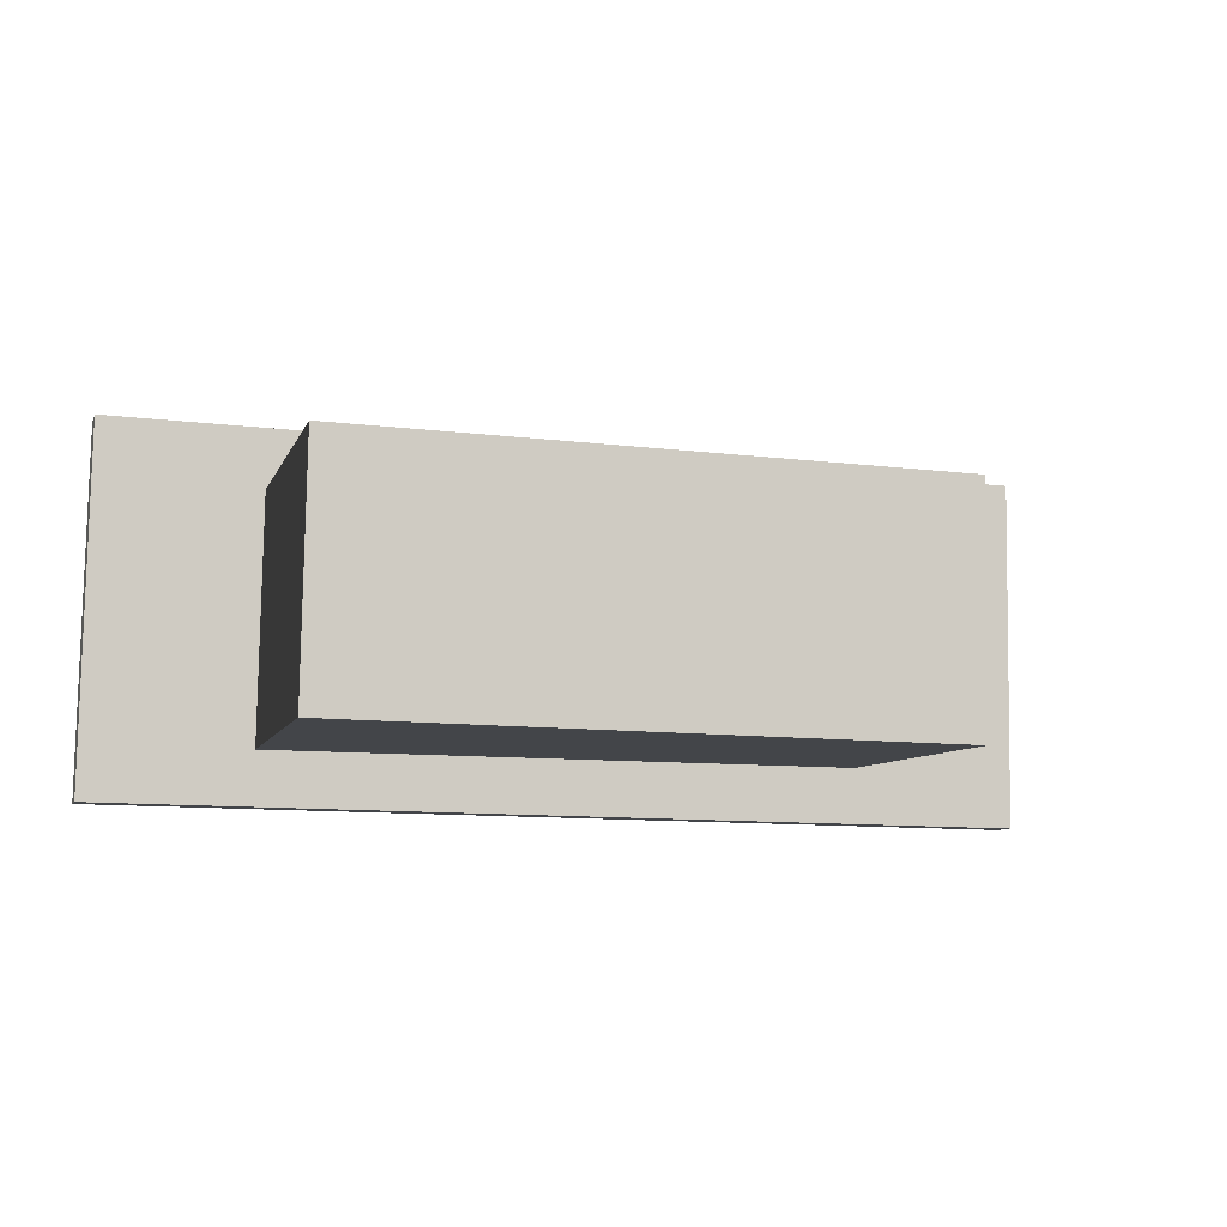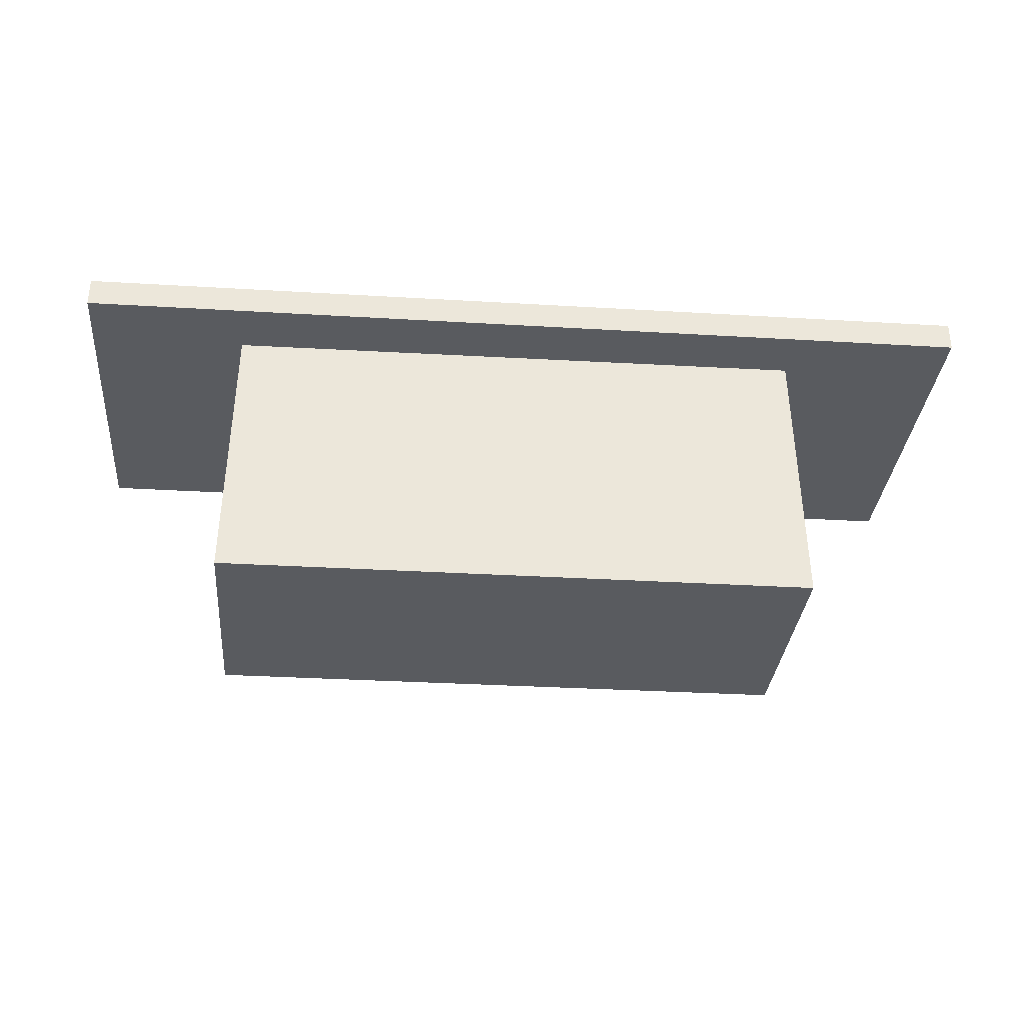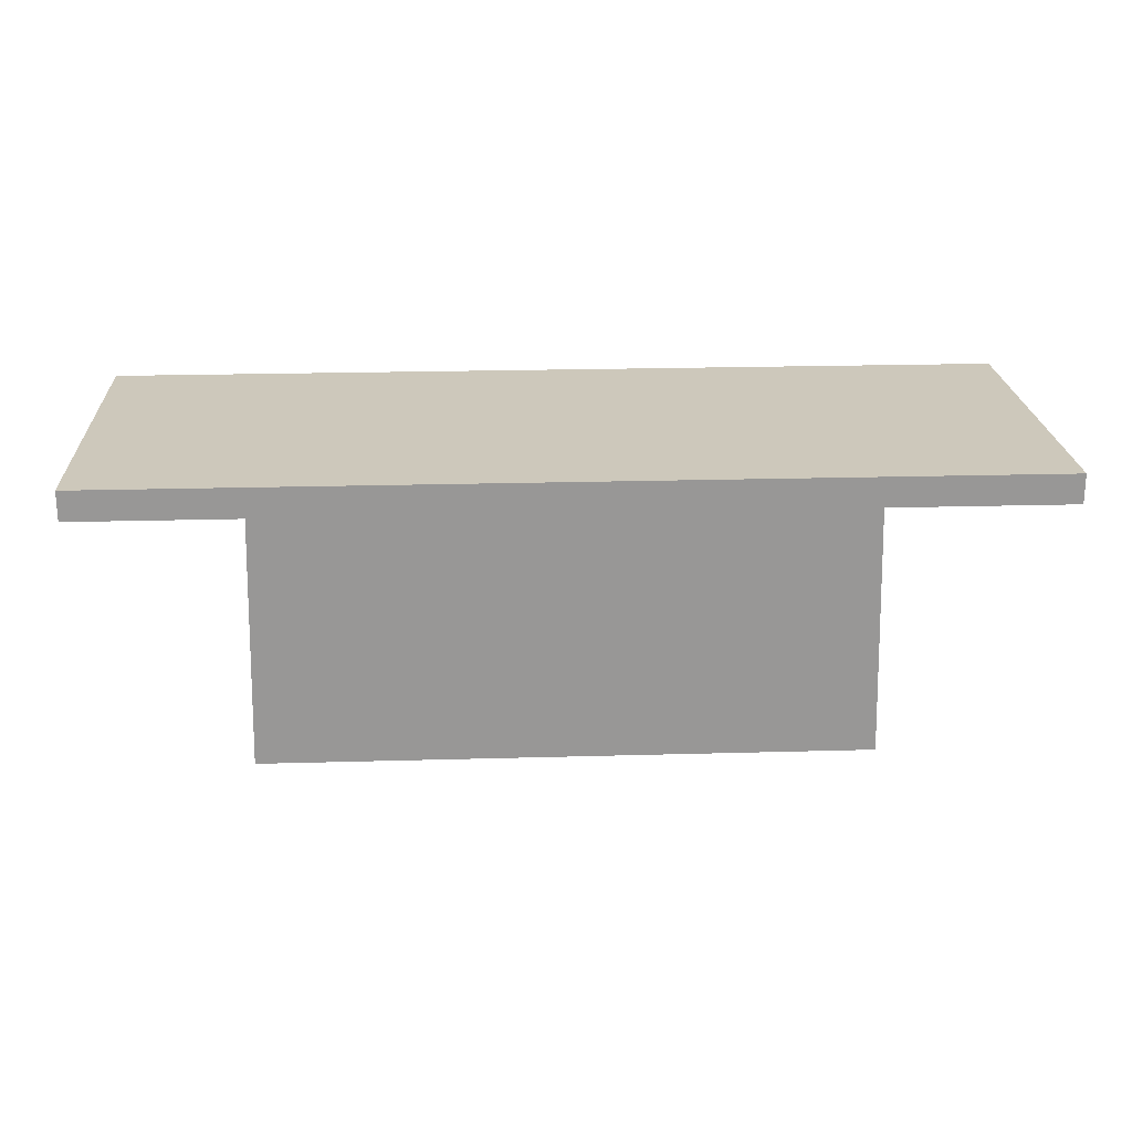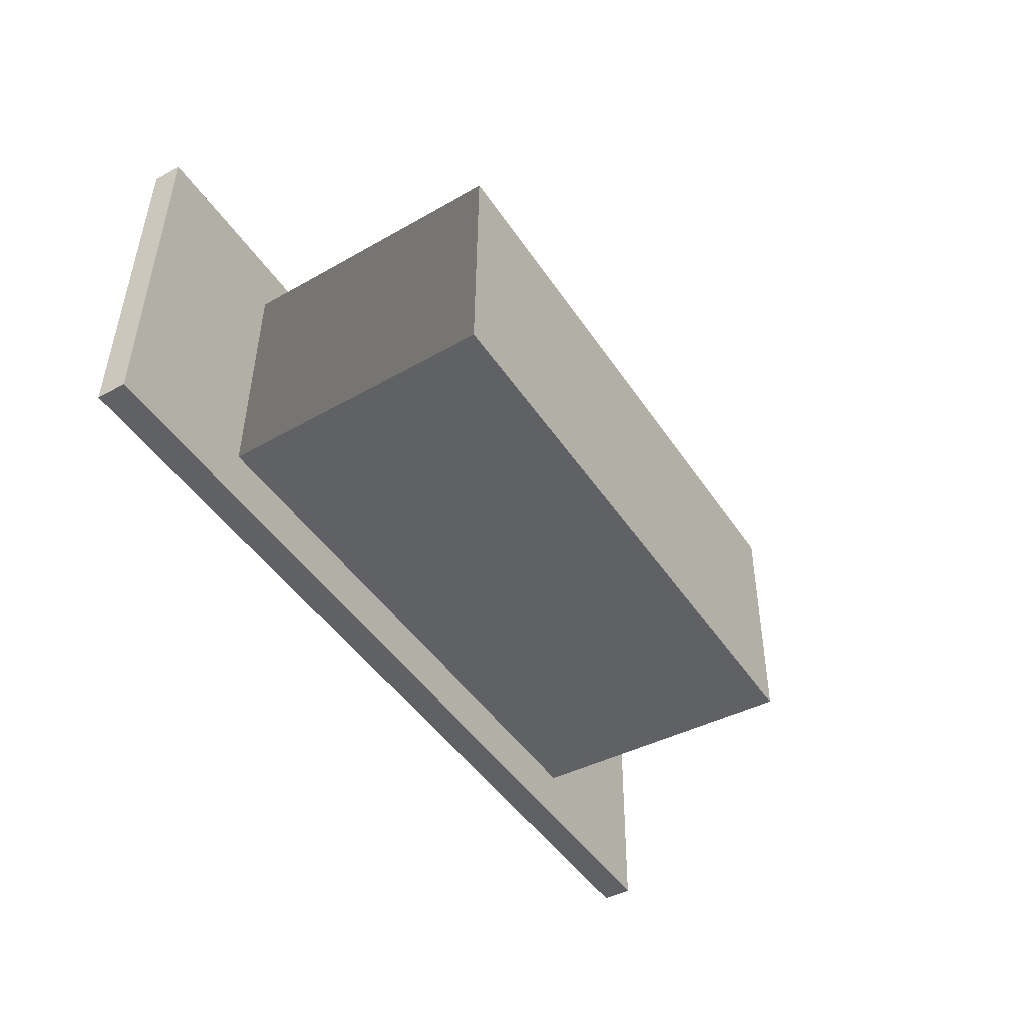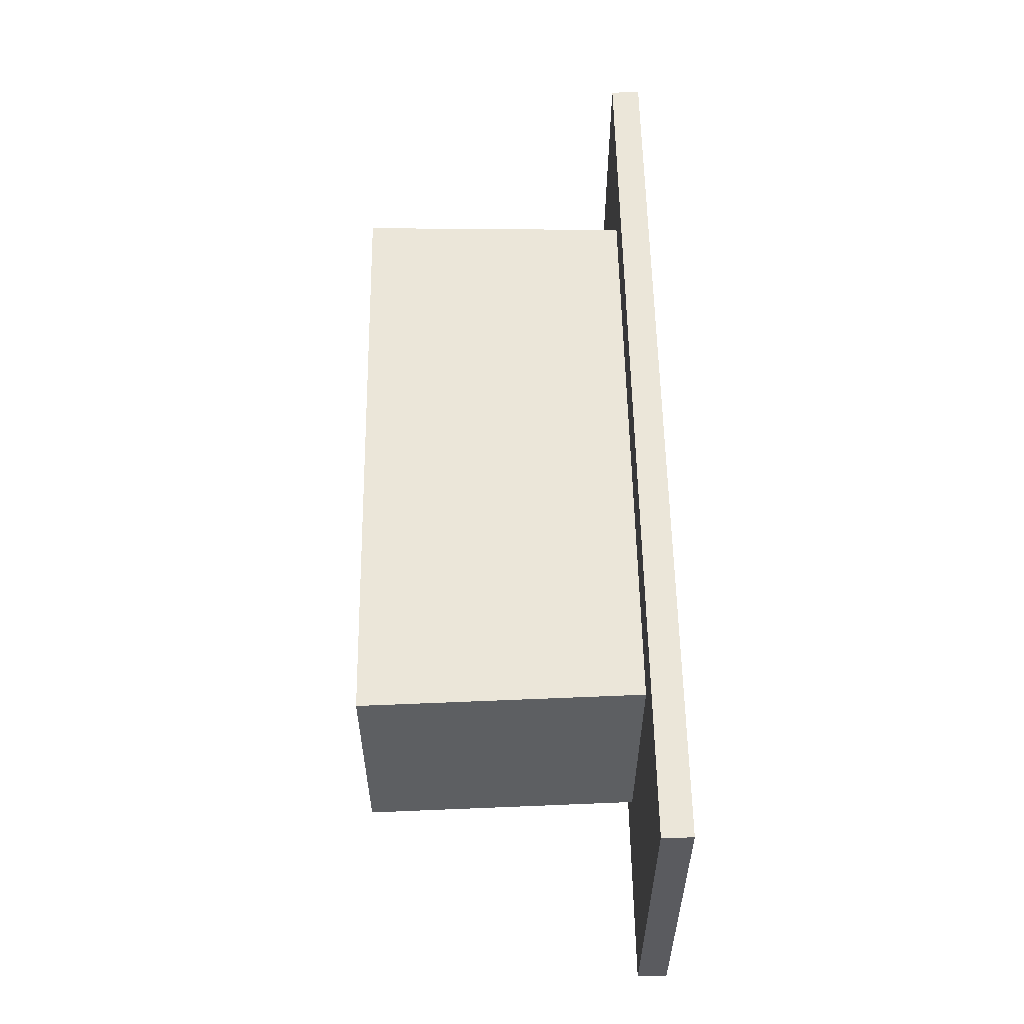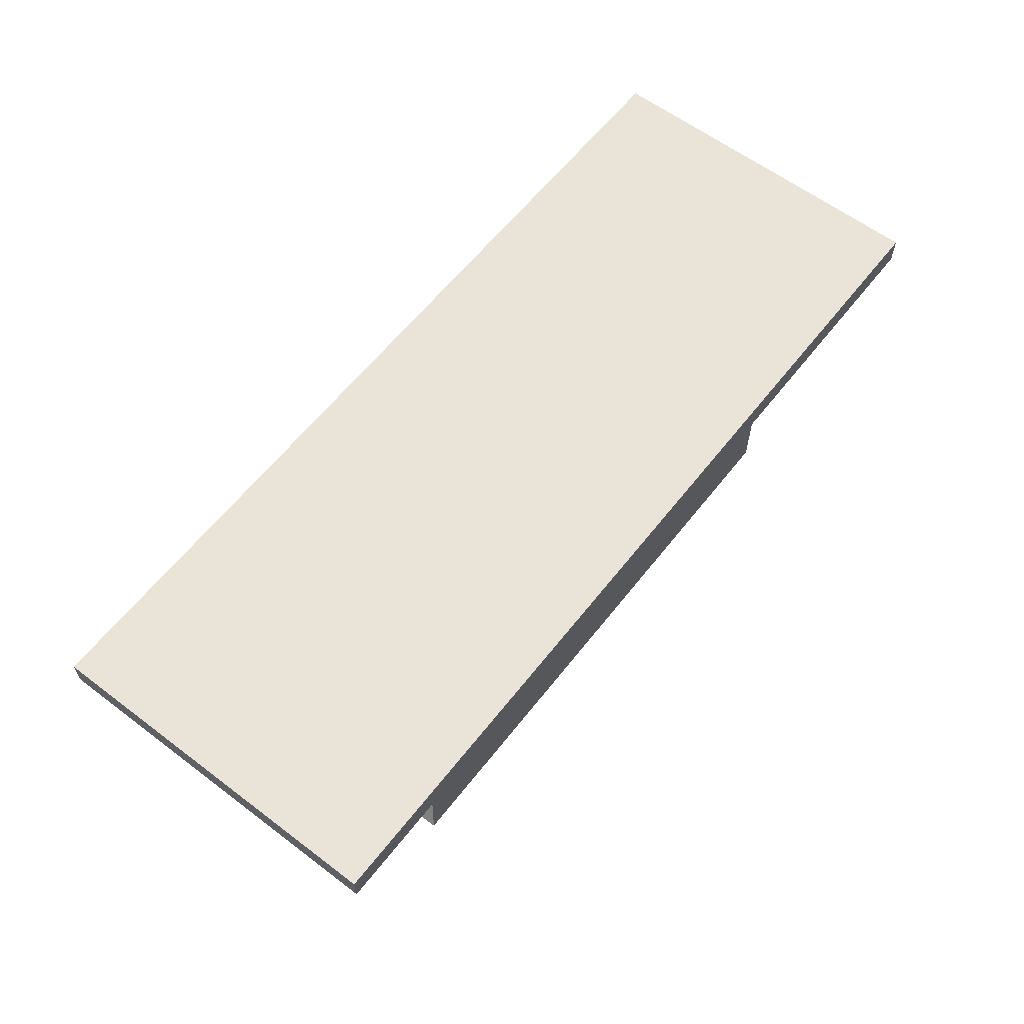
<metadata>
{"format":"obj","ext":"obj","renderer":"f3d","projection":"perspective","resolution":1024,"background":"white","views":[{"elev":-8.7,"azim":-17.3,"up":"+Z"},{"elev":-32.5,"azim":-4.2,"up":"+Y"},{"elev":22.0,"azim":-2.3,"up":"+Y"},{"elev":-45.7,"azim":-58.1,"up":"+Z"},{"elev":55.7,"azim":89.1,"up":"+Z"},{"elev":61.0,"azim":128.5,"up":"+Y"}]}
</metadata>
<code>
g default
v 0.3858 -0.1933 0.1475
v 0.381 -0.1933 -0.1654
v 0.3767 0.164 0.1495
v 0.3719 0.164 -0.1634
v -0.3885 0.164 0.1526
v -0.3933 0.164 -0.1603
v -0.3958 -0.1933 0.1548
v -0.4006 -0.1933 -0.1581
v -0.5986 0.1993 -0.226
v -0.5916 0.1993 0.2303
v -0.5916 0.1611 0.2303
v -0.5986 0.1611 -0.226
v 0.5975 0.1611 0.2192
v 0.5905 0.1611 -0.2371
v 0.5975 0.1993 0.2192
v 0.5905 0.1993 -0.2371
v -0.5916 0.1993 0.2303
v -0.5916 0.1611 0.2303
v -0.5986 0.1611 -0.226
v -0.5916 0.1993 0.2303
v -0.5986 0.1993 -0.226
v -0.5986 0.1993 -0.226
v -0.5916 0.1611 0.2303
v -0.5986 0.1611 -0.226
v 0.5975 0.1993 0.2192
v 0.5975 0.1993 0.2192
v 0.5905 0.1611 -0.2371
g Mesa:polySurface1
f 3 1 4
f 4 1 2
f 5 3 6
f 6 3 4
f 7 5 8
f 8 5 6
f 1 7 2
f 2 7 8
f 8 6 2
f 2 6 4
f 7 1 5
f 5 1 3
f 10 9 11
f 11 9 12
f 13 27 25
f 25 27 16
f 26 16 20
f 20 16 22
f 23 19 13
f 13 19 14
f 14 24 16
f 16 24 21
f 18 13 17
f 17 13 15

</code>
